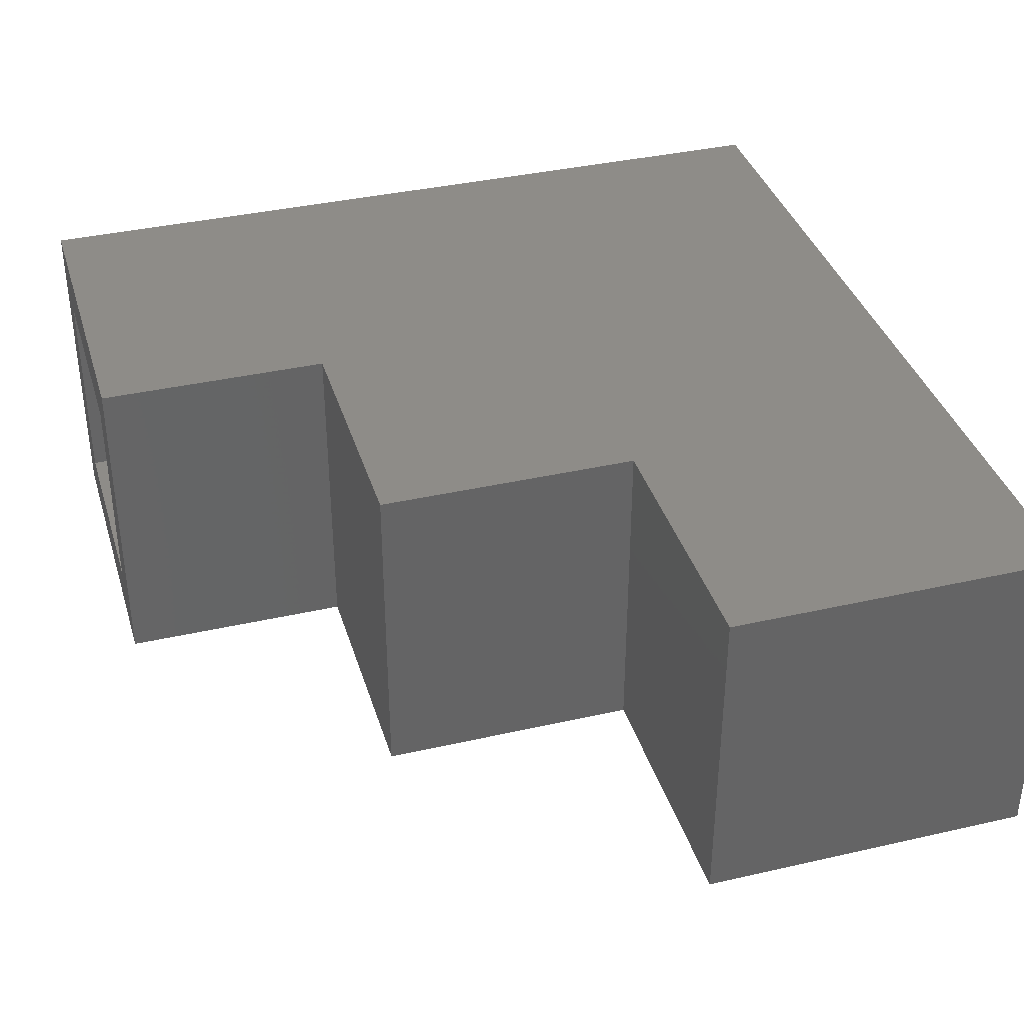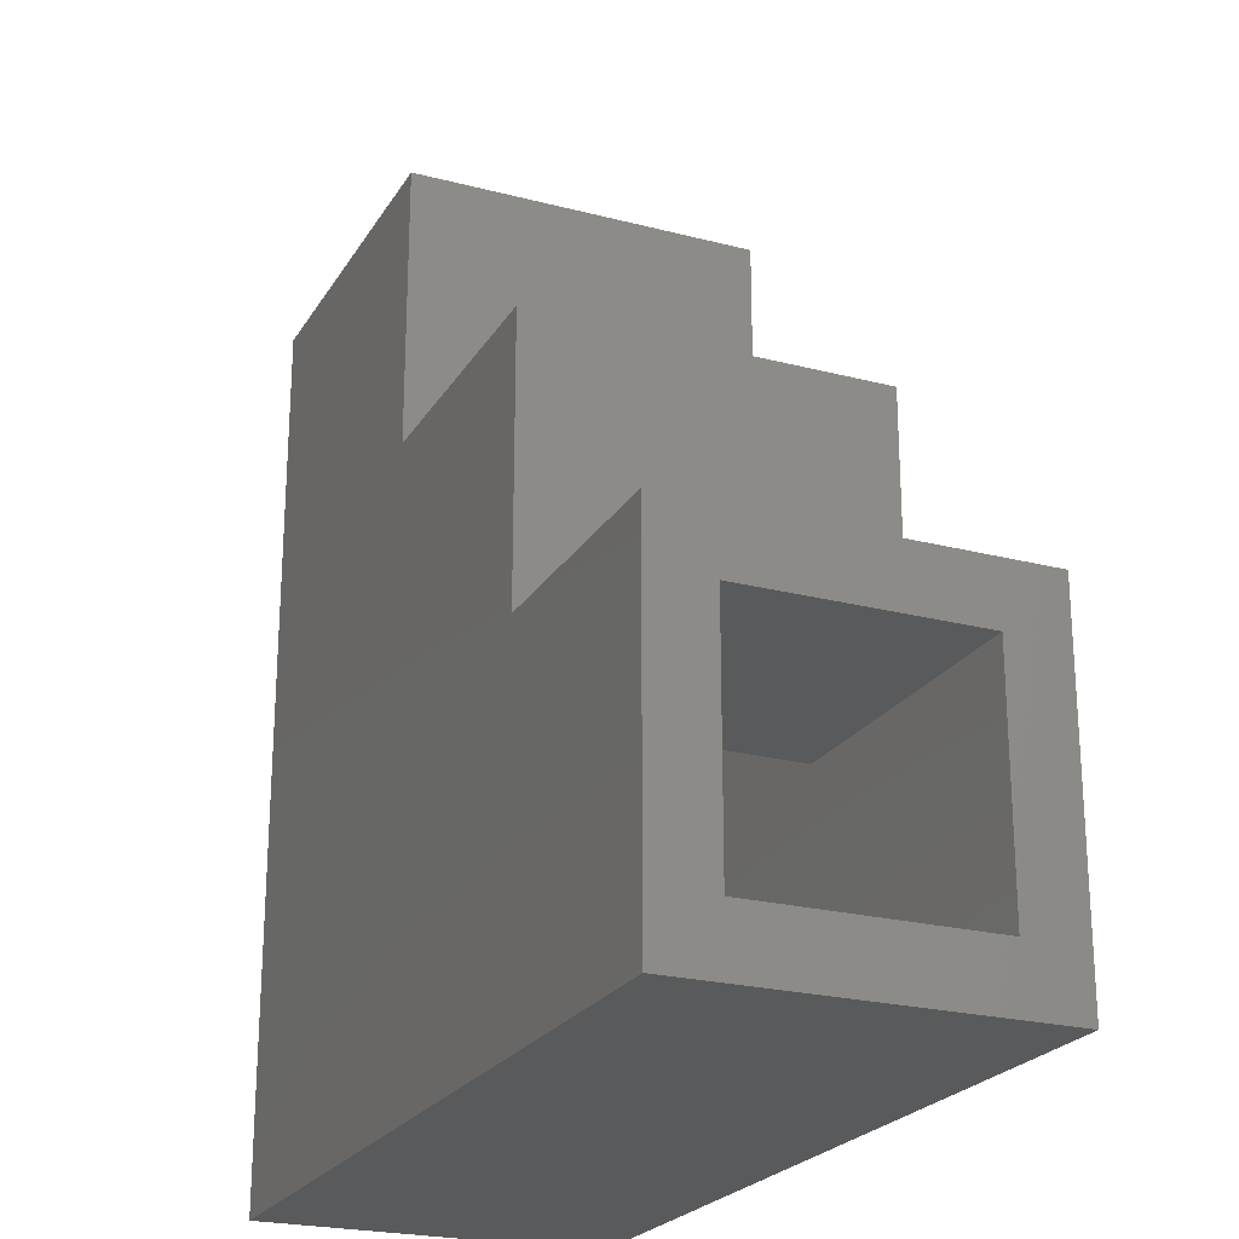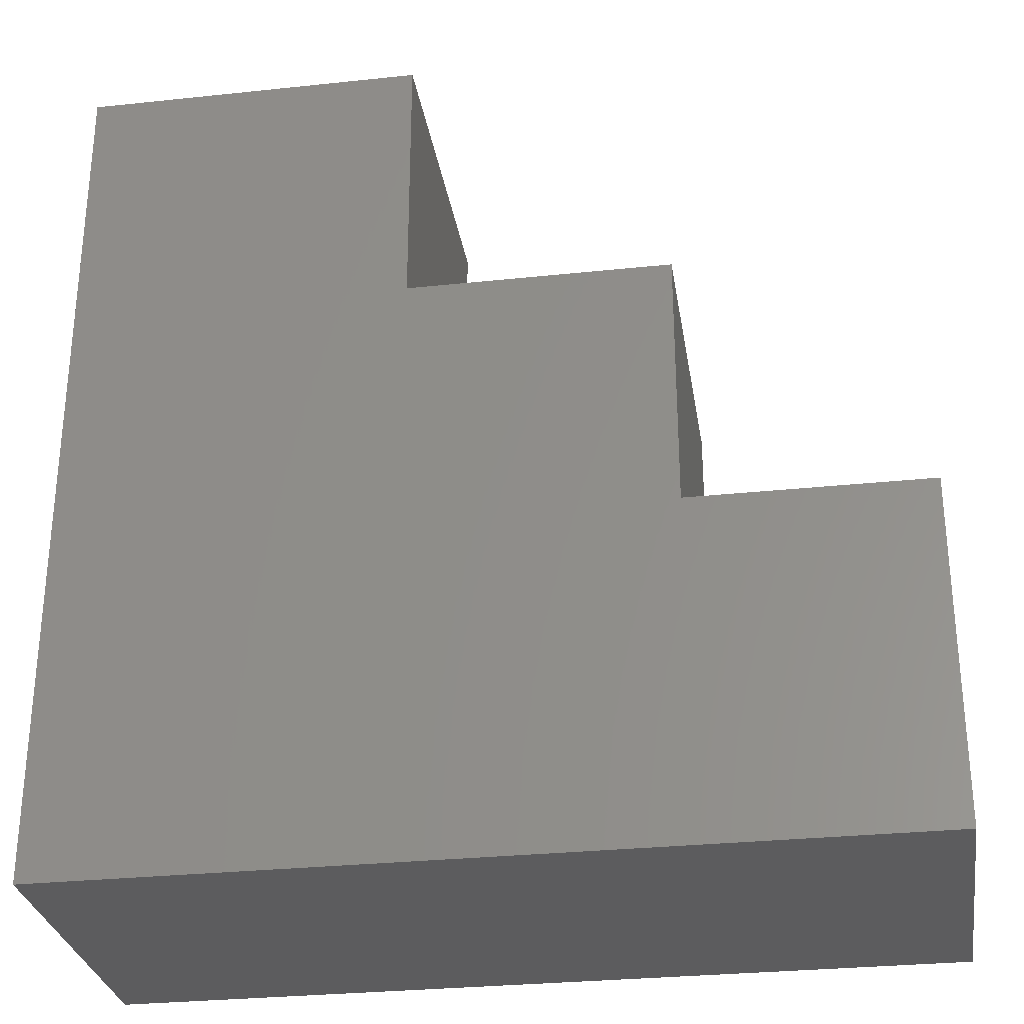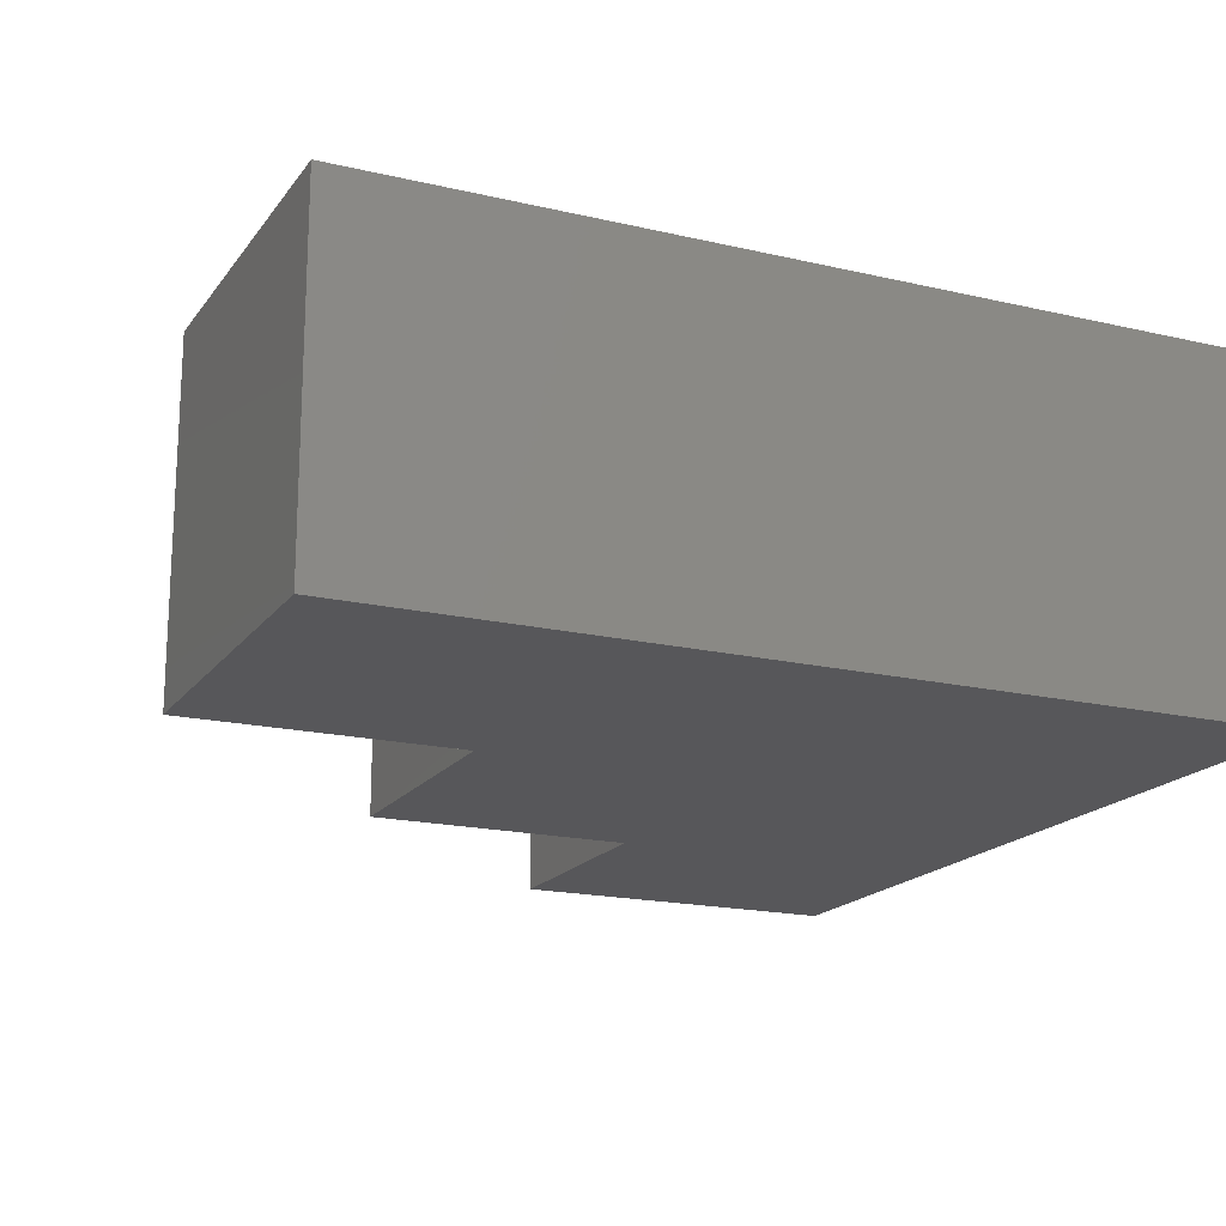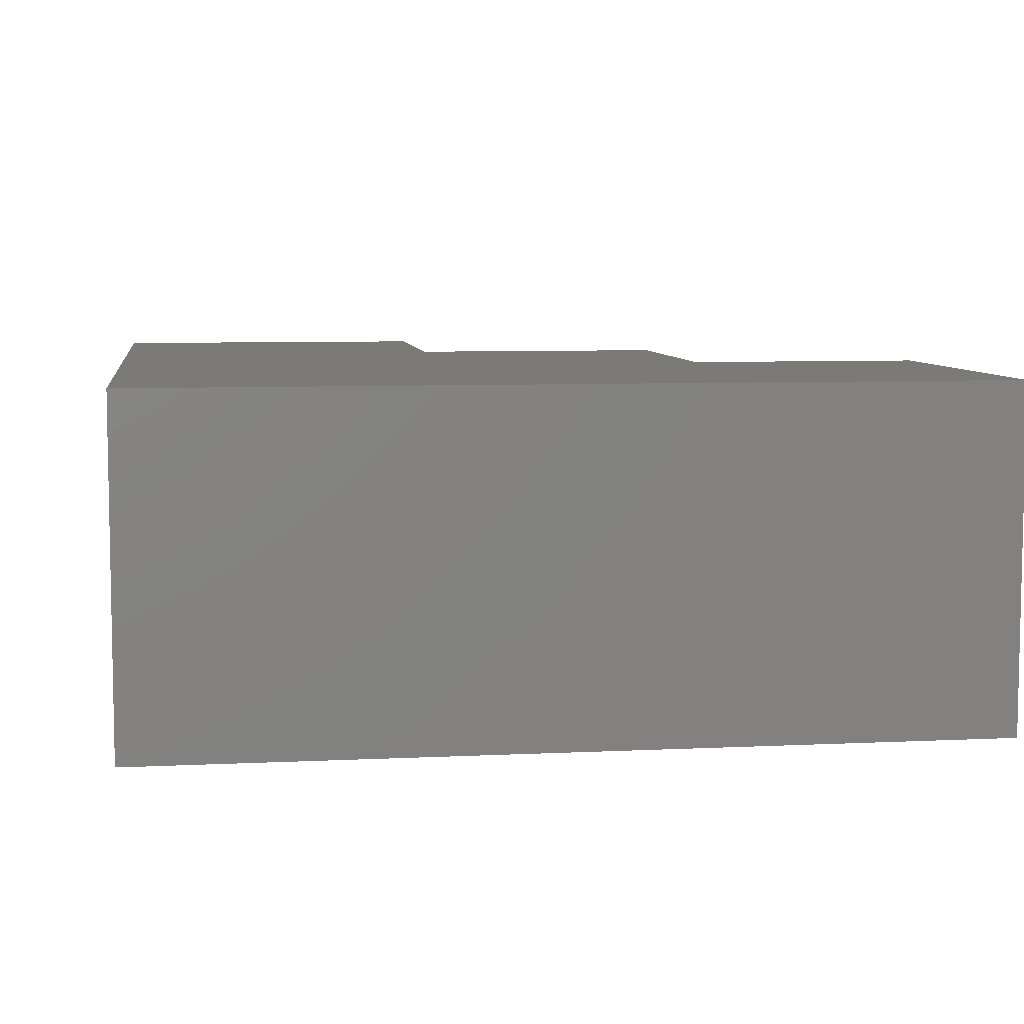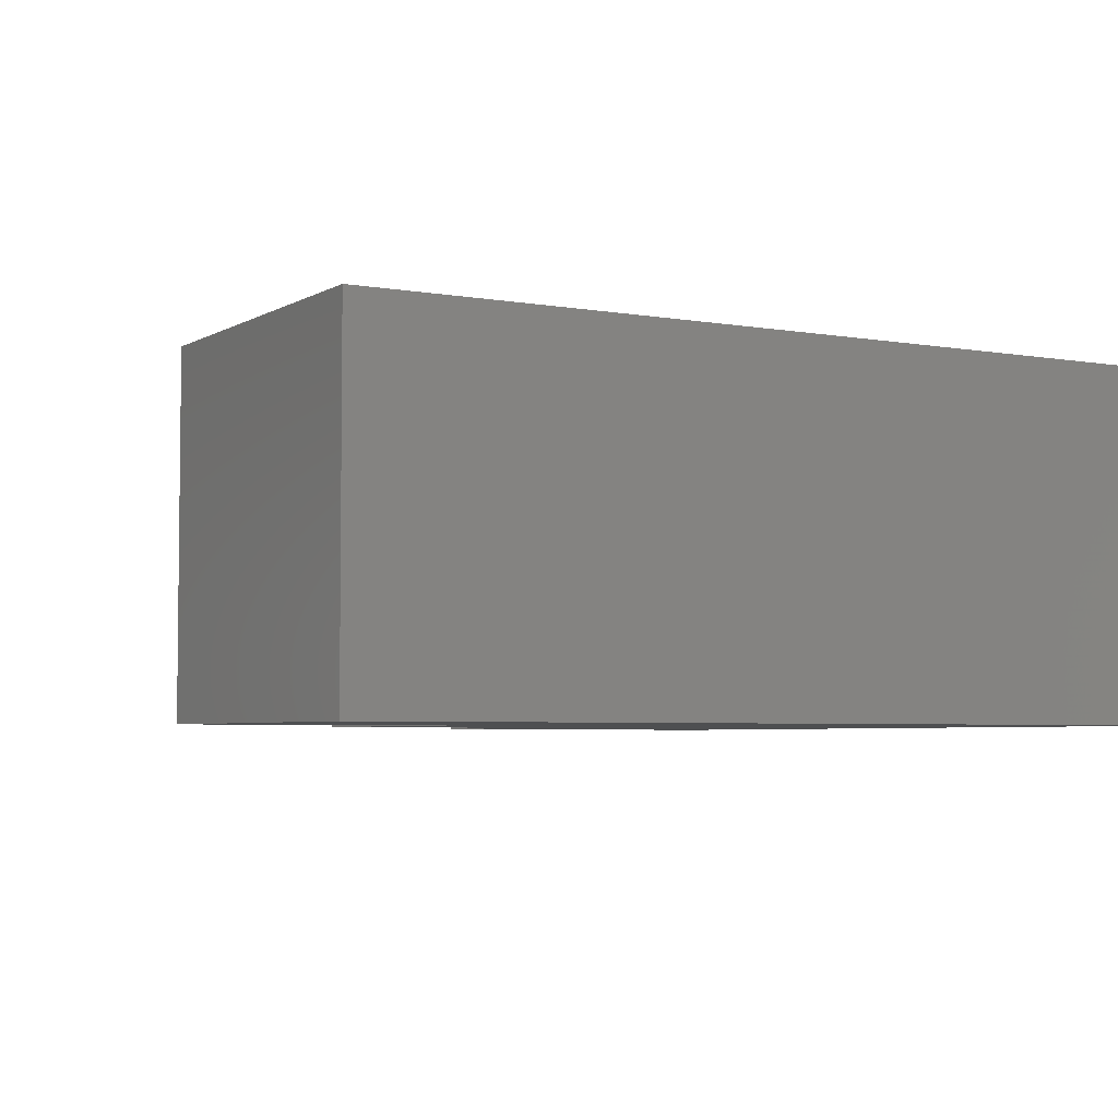
<metadata>
{"format":"stl","ext":"stl","renderer":"f3d","projection":"perspective","resolution":1024,"background":"white","views":[{"elev":37.2,"azim":-16.4,"up":"+Y"},{"elev":-23.2,"azim":-113.8,"up":"+Z"},{"elev":-29.7,"azim":-171.1,"up":"+Z"},{"elev":-18.0,"azim":65.4,"up":"+Y"},{"elev":7.0,"azim":171.9,"up":"+Y"},{"elev":-4.4,"azim":59.9,"up":"+Y"}]}
</metadata>
<code>
# stl→obj: 32 verts, 60 faces
v -0.75 -0.4062 -0.7656
v -0.75 -0.3281 -0.6875
v -0.75 0.04688 -0.7656
v -0.75 -0.03125 -0.6875
v -0.75 0.04688 -0.3087
v -0.75 -0.03125 -0.3868
v -0.75 -0.4062 -0.3087
v -0.75 -0.3281 -0.3868
v 0.2969 -0.3281 -0.6875
v 0.2969 -0.03125 -0.6875
v -0.3556 -0.3281 -0.3868
v -0.3556 -0.03125 -0.3868
v -0.003783 -0.03125 -0.03503
v -0.3556 -0.03125 -0.03503
v 0.2969 -0.03125 0.3281
v -0.003783 -0.03125 0.3281
v -0.003783 -0.3281 -0.03503
v -0.003783 -0.3281 0.3281
v 0.2969 -0.3281 0.3281
v -0.3556 -0.3281 -0.03503
v 0.375 -0.4062 -0.7656
v 0.375 0.04688 -0.7656
v 0.375 -0.4062 0.4062
v 0.375 0.04688 0.4062
v -0.08191 -0.4062 0.4062
v -0.08191 0.04688 0.4062
v -0.08191 0.04688 0.04309
v -0.08191 -0.4062 0.04309
v -0.4337 0.04688 0.04309
v -0.4337 -0.4062 0.04309
v -0.4337 0.04688 -0.3087
v -0.4337 -0.4062 -0.3087
f 1 2 3
f 3 2 4
f 3 4 5
f 5 4 6
f 5 6 7
f 7 6 8
f 7 8 1
f 1 8 2
f 2 9 4
f 4 9 10
f 11 8 12
f 12 8 6
f 13 14 12
f 13 12 10
f 13 10 15
f 13 15 16
f 12 6 10
f 10 6 4
f 17 18 19
f 17 19 9
f 17 9 11
f 17 11 20
f 11 9 8
f 8 9 2
f 1 3 21
f 21 3 22
f 21 22 23
f 23 22 24
f 23 24 25
f 25 24 26
f 26 27 25
f 25 27 28
f 27 29 28
f 28 29 30
f 29 31 30
f 30 31 32
f 31 5 32
f 32 5 7
f 24 22 26
f 26 22 27
f 22 31 27
f 27 31 29
f 3 5 22
f 22 5 31
f 23 25 21
f 21 25 28
f 21 28 32
f 32 28 30
f 1 21 7
f 7 21 32
f 9 19 10
f 10 19 15
f 19 18 15
f 15 18 16
f 18 17 16
f 16 17 13
f 17 20 13
f 13 20 14
f 20 11 14
f 14 11 12

</code>
